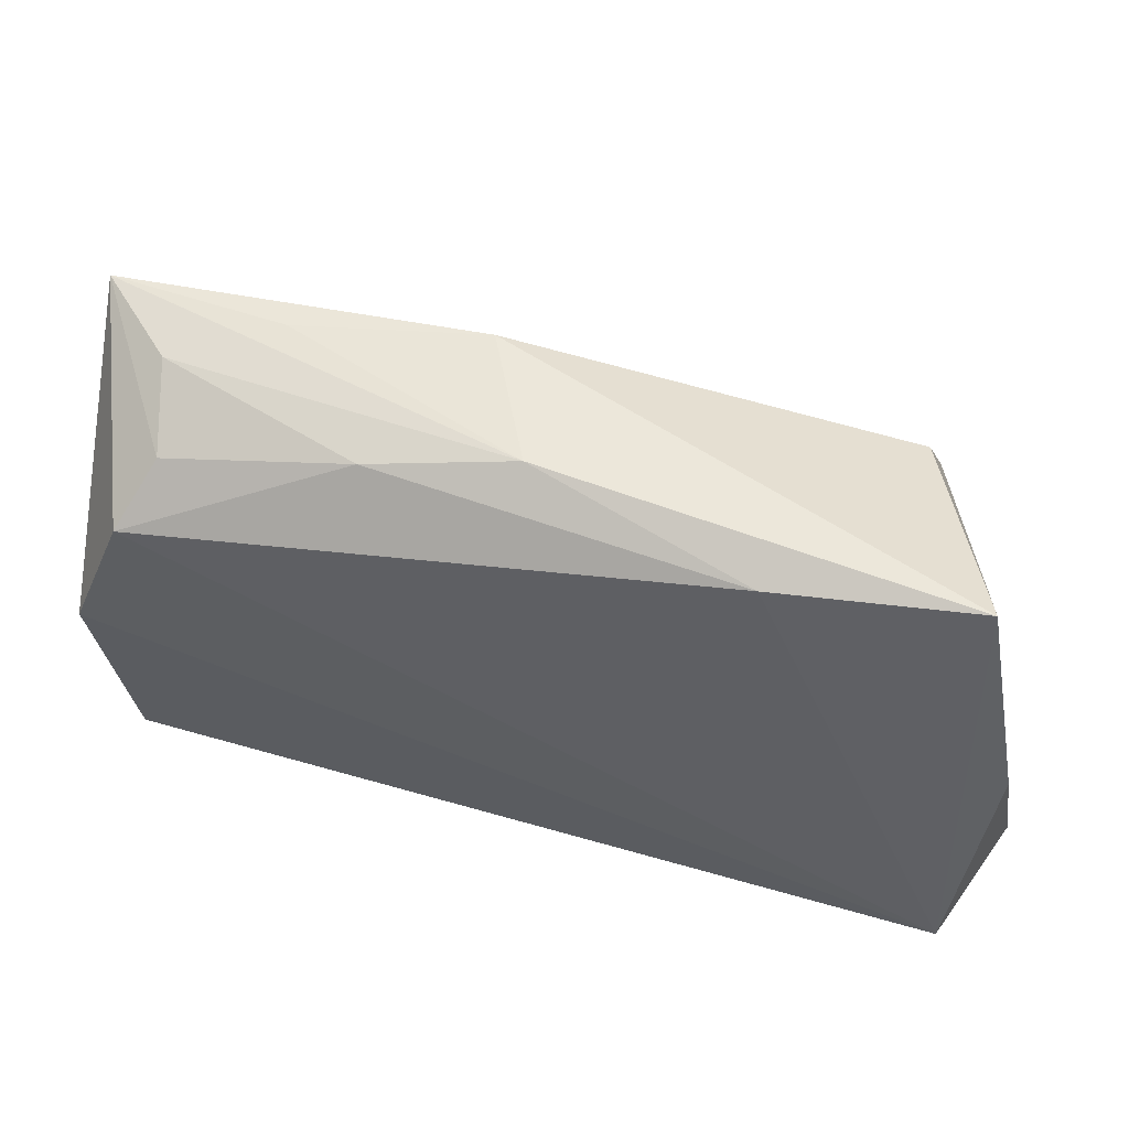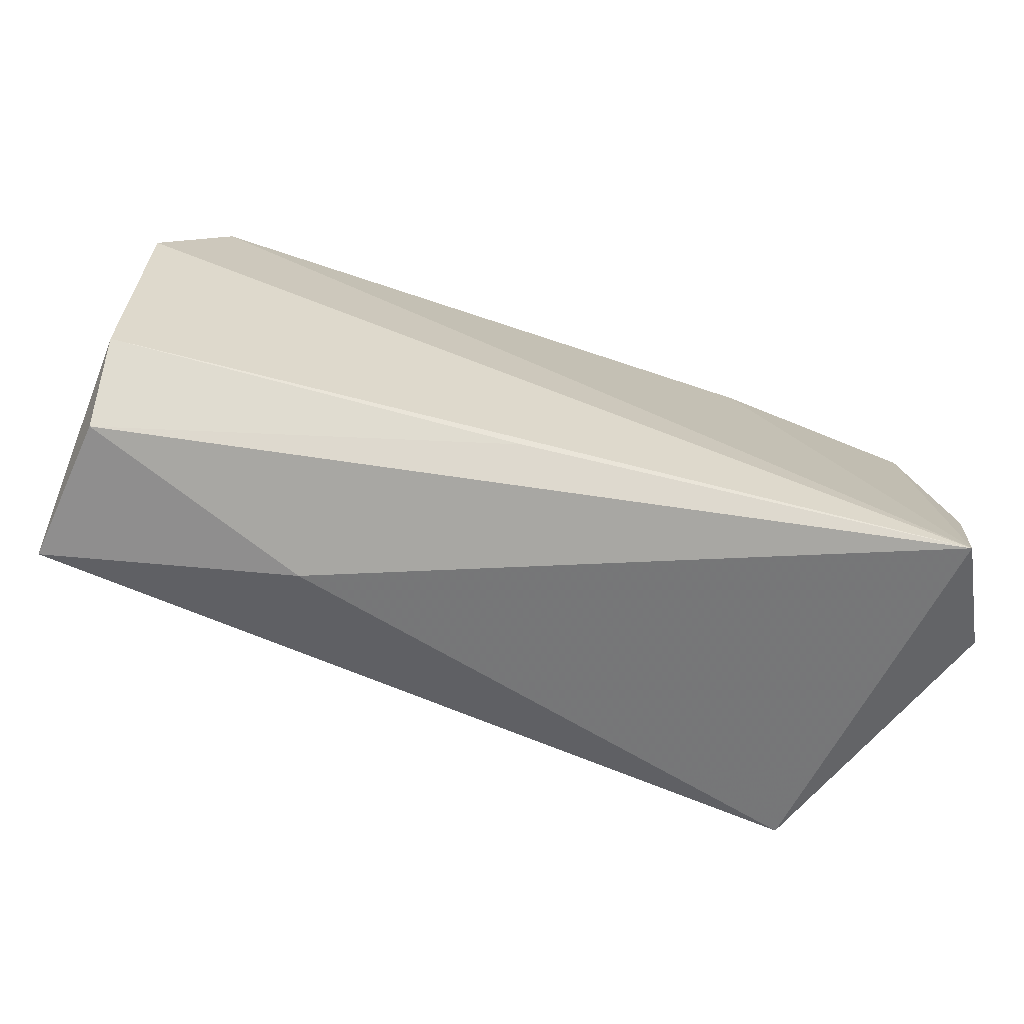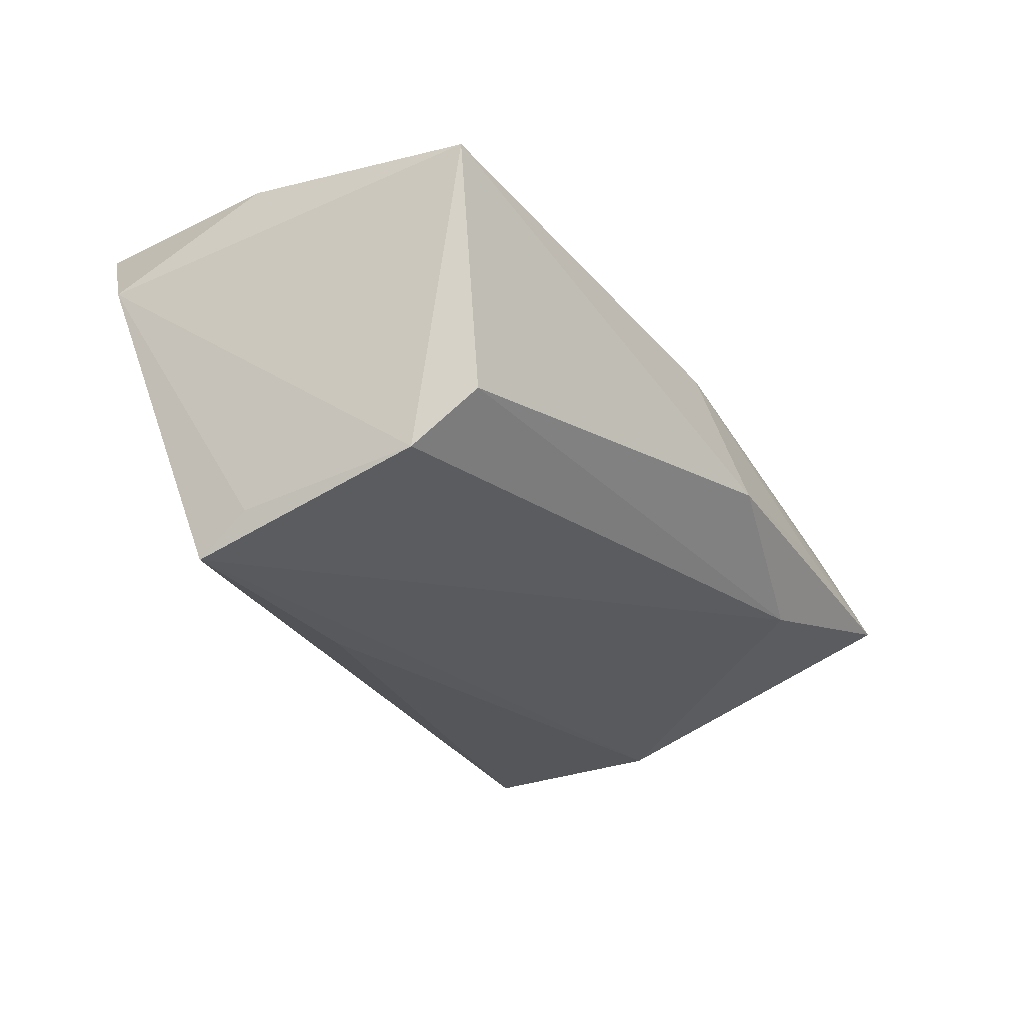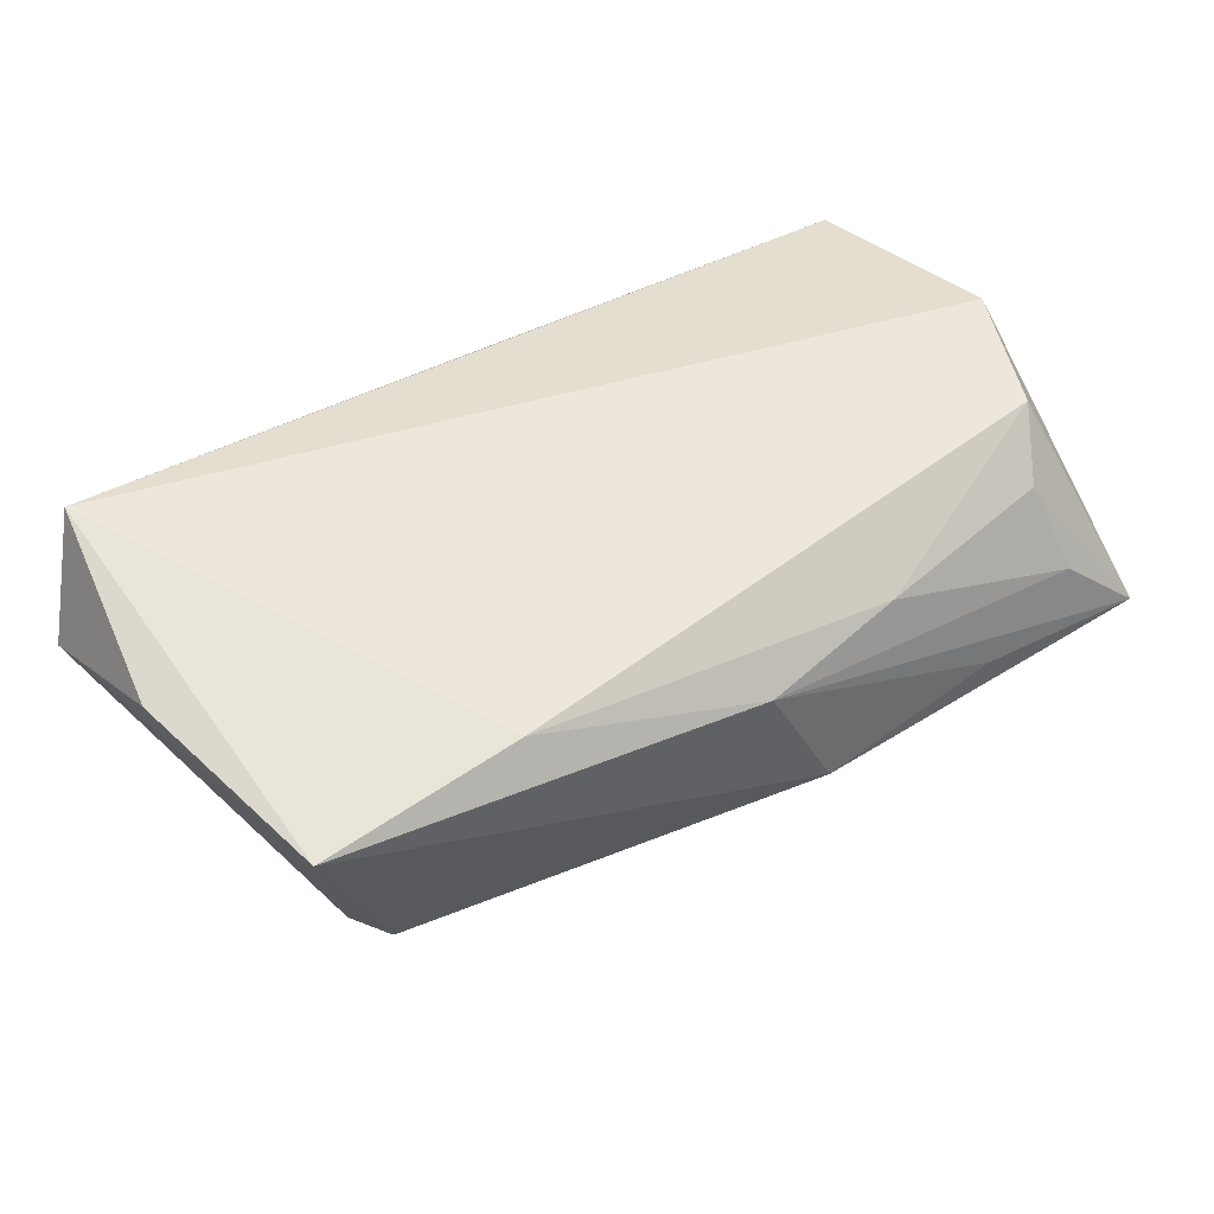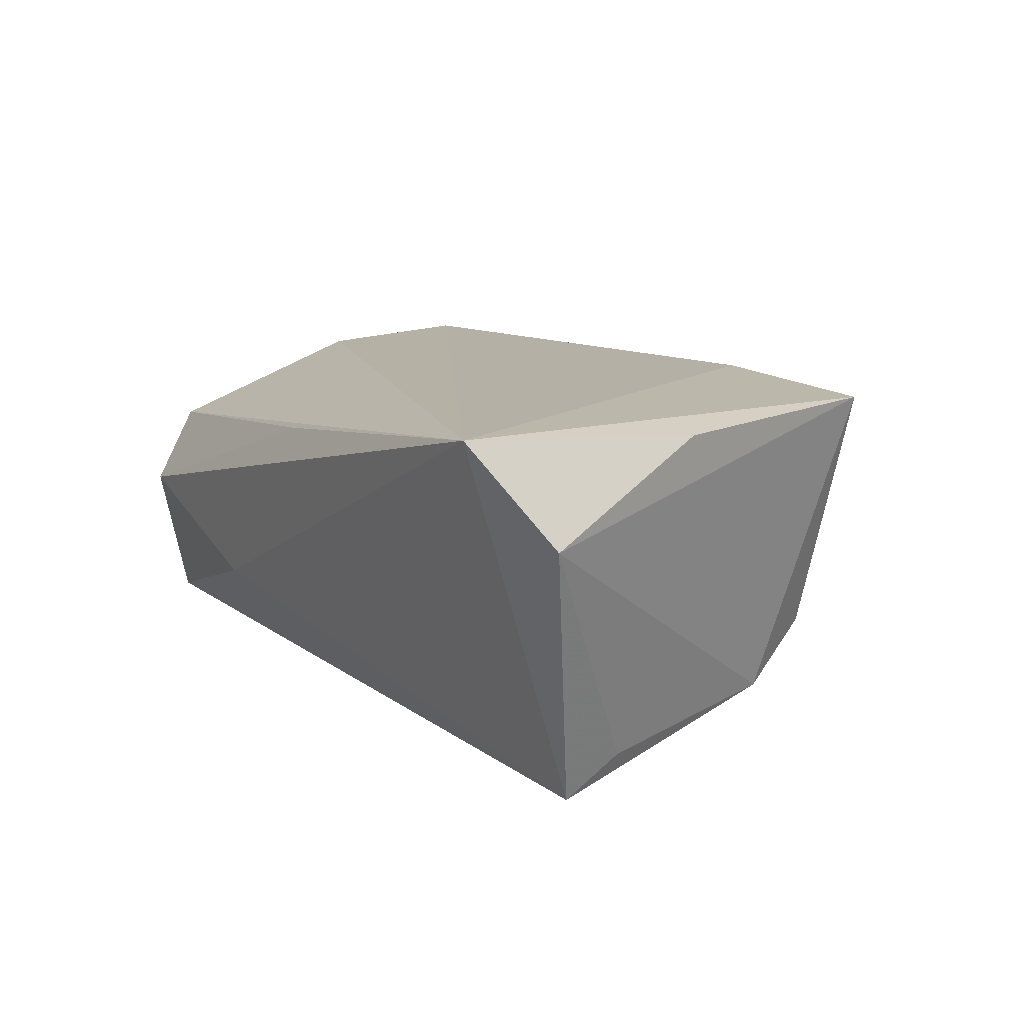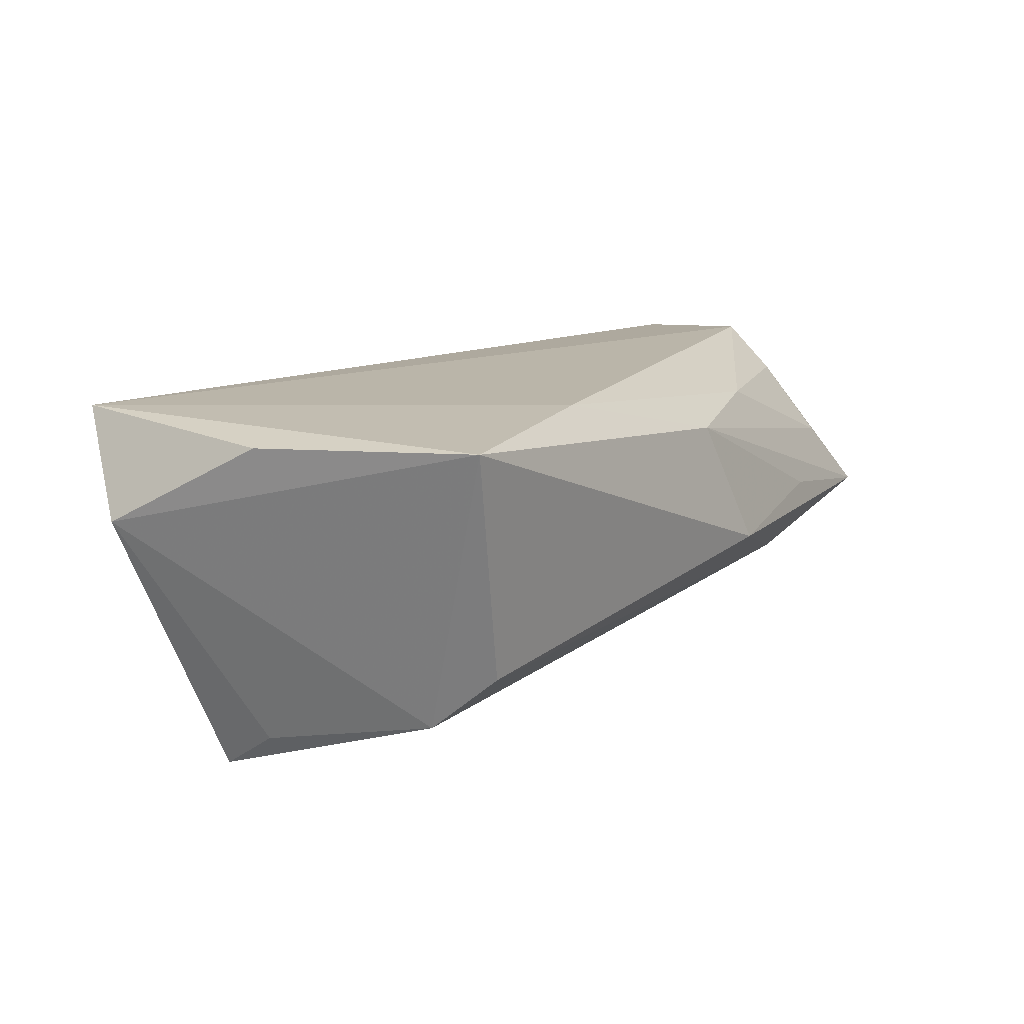
<metadata>
{"format":"obj","ext":"obj","renderer":"f3d","projection":"perspective","resolution":1024,"background":"white","views":[{"elev":41.6,"azim":8.6,"up":"+Y"},{"elev":-77.4,"azim":-21.7,"up":"+Y"},{"elev":-27.2,"azim":117.9,"up":"+Z"},{"elev":58.0,"azim":144.4,"up":"+Z"},{"elev":14.2,"azim":60.8,"up":"+Z"},{"elev":17.0,"azim":115.1,"up":"+Z"}]}
</metadata>
<code>
v 0.01775 -0.01422 -0.02376
v -0.002199 -0.0271 0.01248
v -0.04587 0.01798 0.01679
v 0.02625 0.02242 0.02086
v -0.02065 -0.02895 -0.01126
v -0.05087 0.03618 -0.006421
v 0.04799 -0.008129 -0.01948
v 0.04368 0.02074 -0.008501
v -0.035 -0.007918 -0.02115
v 0.05807 -0.02222 0.009274
v -0.04244 0.03241 0.002978
v 0.04732 -0.01466 -0.02419
v -0.05029 -0.002072 -0.02025
v 0.05125 0.02232 0.02086
v -0.05163 -0.01172 -0.01968
v -0.02825 0.03045 -0.01164
v -0.03098 -0.01619 -0.02161
v -0.04129 0.02533 0.01212
v 0.04561 0.01307 -0.0152
v 1.73e-06 0.03044 0.01282
v -0.02908 0.0349 -0.001649
v -0.05085 -0.02372 0.005858
v -0.04896 -0.02969 -0.003351
v 0.05582 -0.003748 0.01971
v -0.05352 0.01338 -0.01155
v 0.0506 -0.02969 0.02086
v -0.05289 0.002343 0.01451
v -0.01813 0.02843 0.01359
v -0.00575 0.03499 -0.003174
v -0.05007 -0.02559 -0.02104
f 26 12 10
f 22 30 23
f 23 30 5
f 5 26 23
f 5 30 12
f 12 26 5
f 25 13 15
f 15 13 30
f 30 22 15
f 12 30 1
f 1 13 12
f 12 13 16
f 23 26 2
f 2 22 23
f 26 22 2
f 27 26 3
f 27 22 26
f 25 15 27
f 27 15 22
f 29 14 8
f 8 16 29
f 24 26 10
f 10 14 24
f 24 14 26
f 3 26 4
f 26 14 4
f 30 13 17
f 17 1 30
f 6 13 25
f 6 16 13
f 29 16 6
f 25 27 6
f 6 27 3
f 12 16 19
f 16 8 19
f 19 14 10
f 19 8 14
f 18 6 3
f 11 6 18
f 20 4 14
f 20 14 29
f 20 6 11
f 13 1 9
f 9 17 13
f 1 17 9
f 10 12 7
f 7 19 10
f 12 19 7
f 11 18 28
f 28 20 11
f 28 18 3
f 3 4 28
f 4 20 28
f 29 6 21
f 21 20 29
f 6 20 21

</code>
